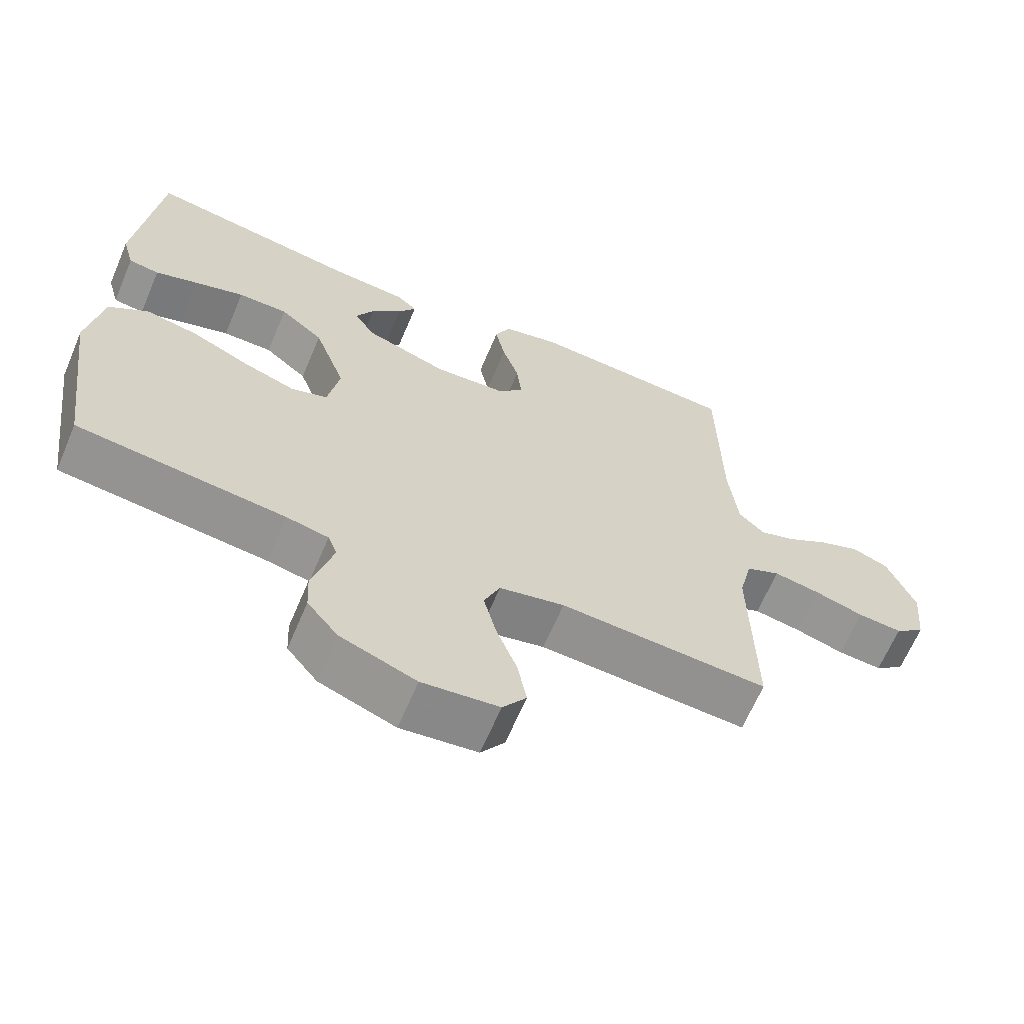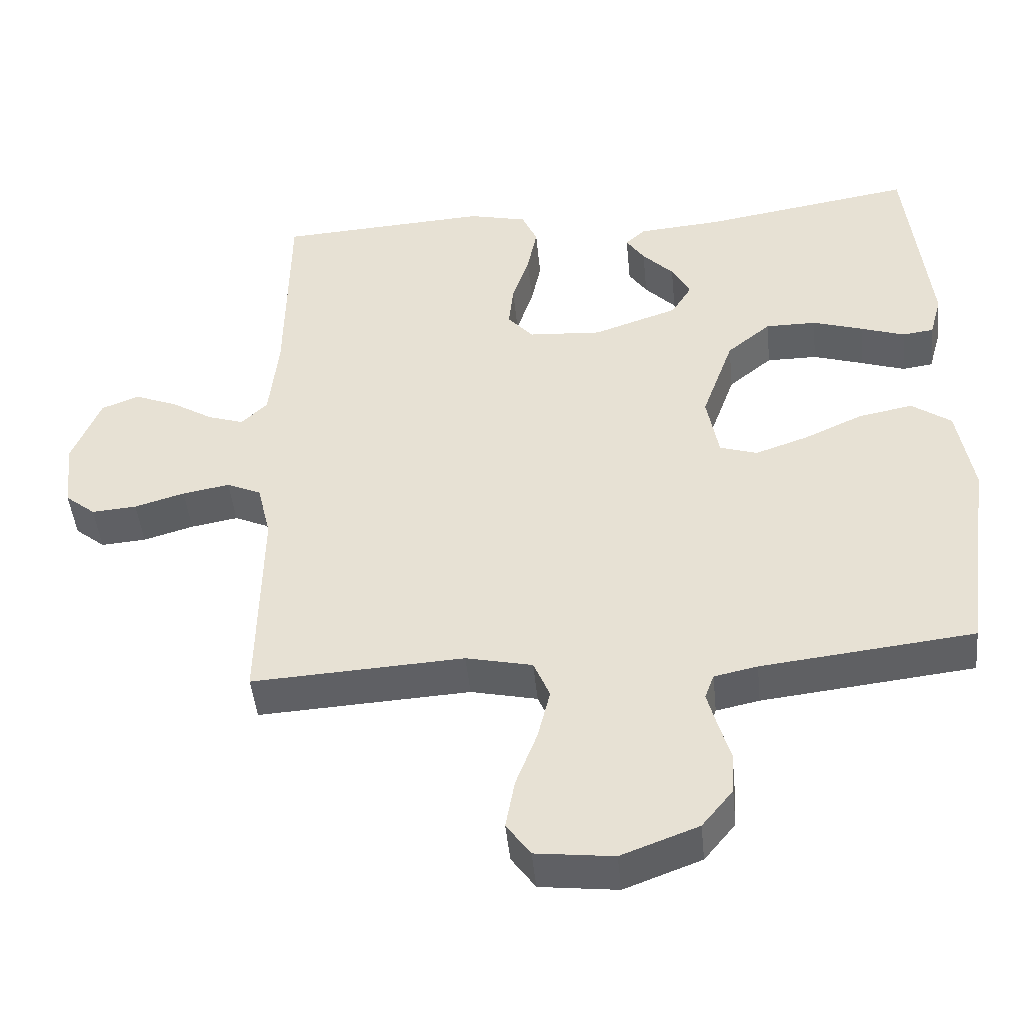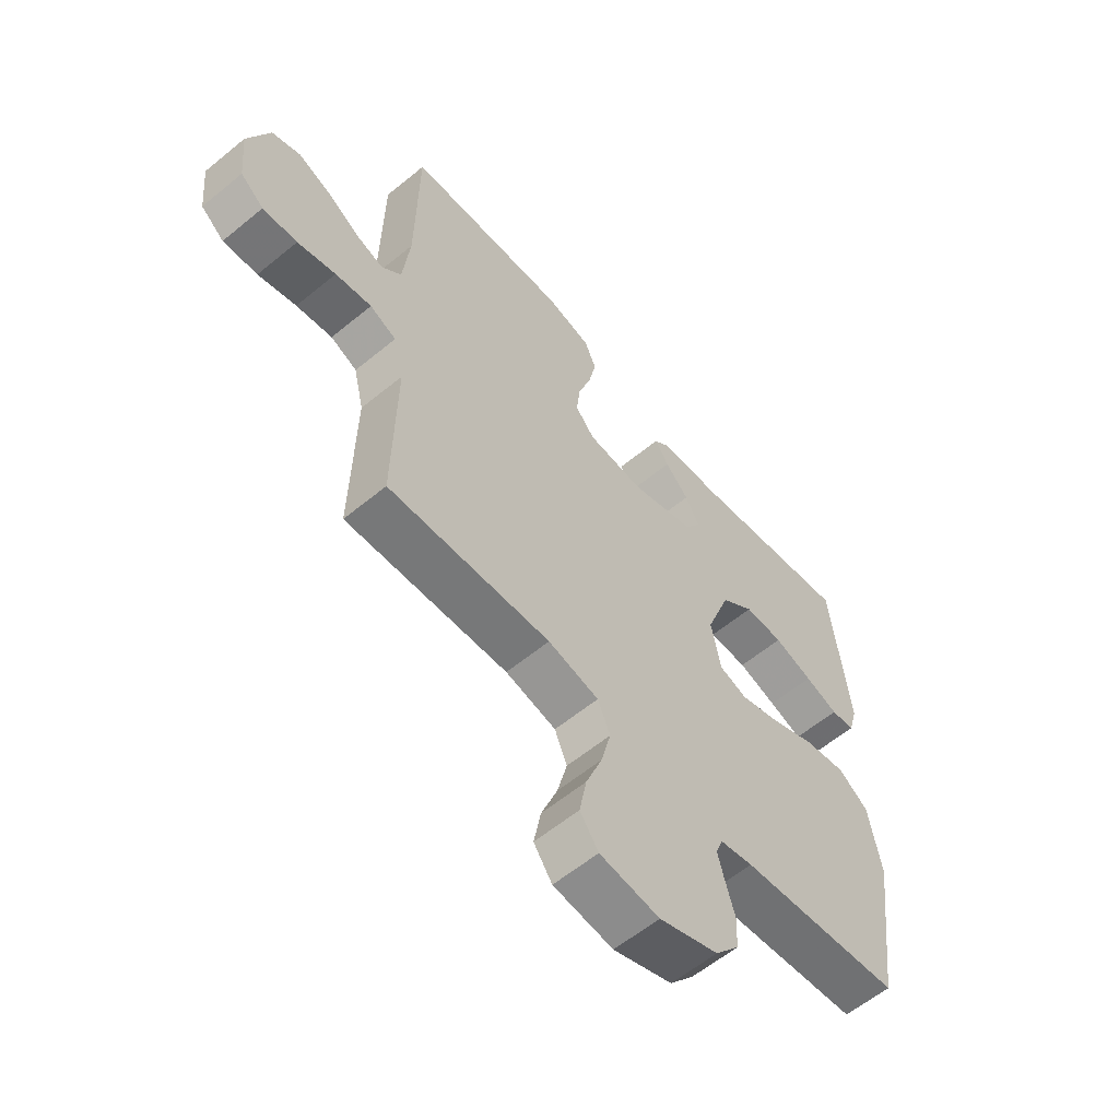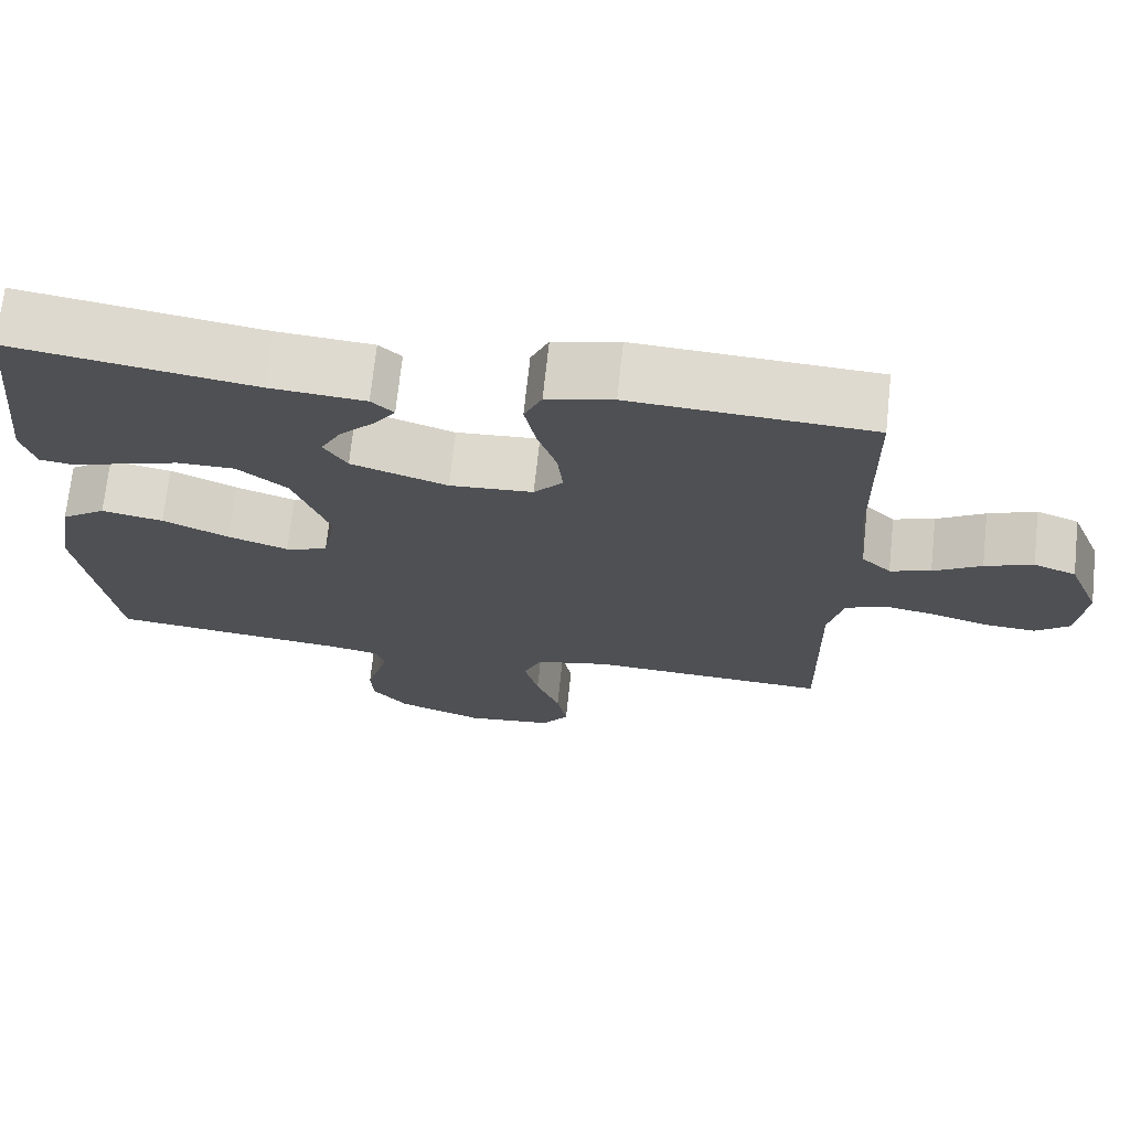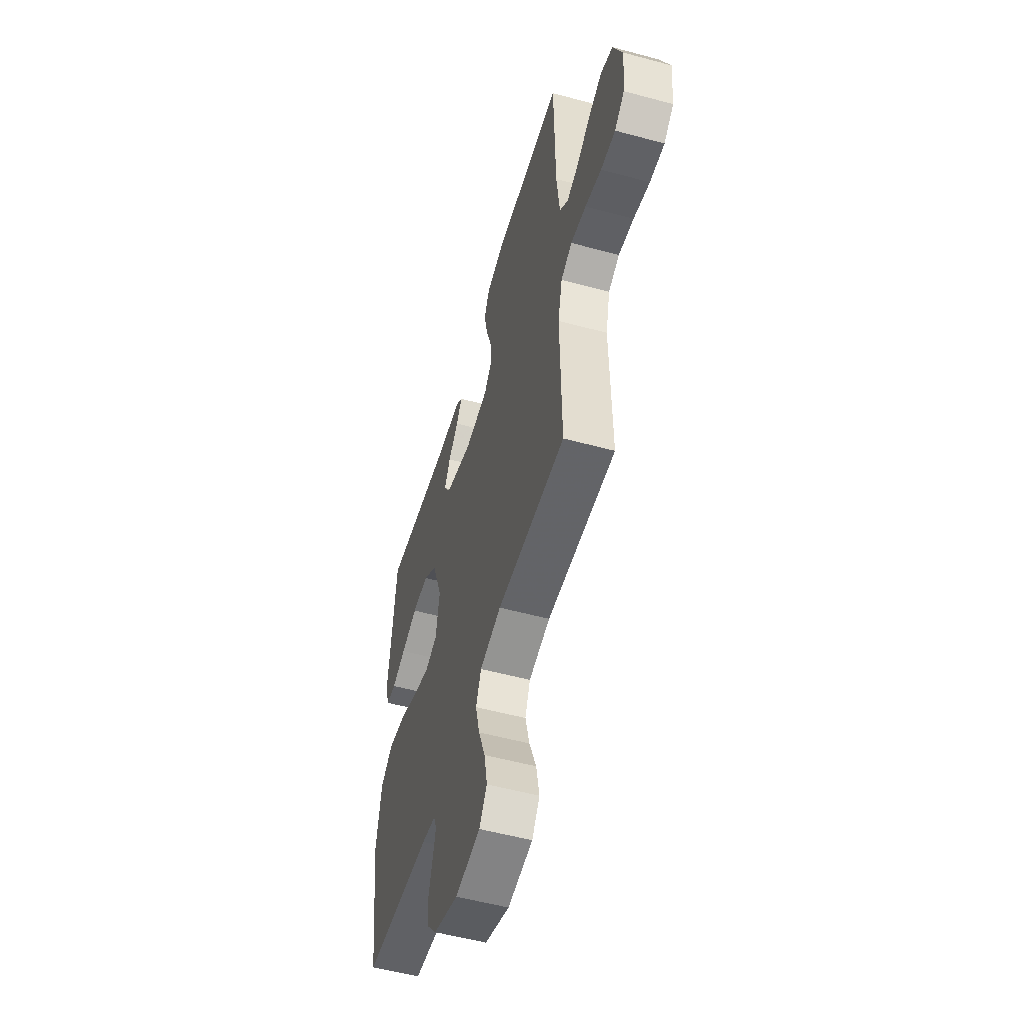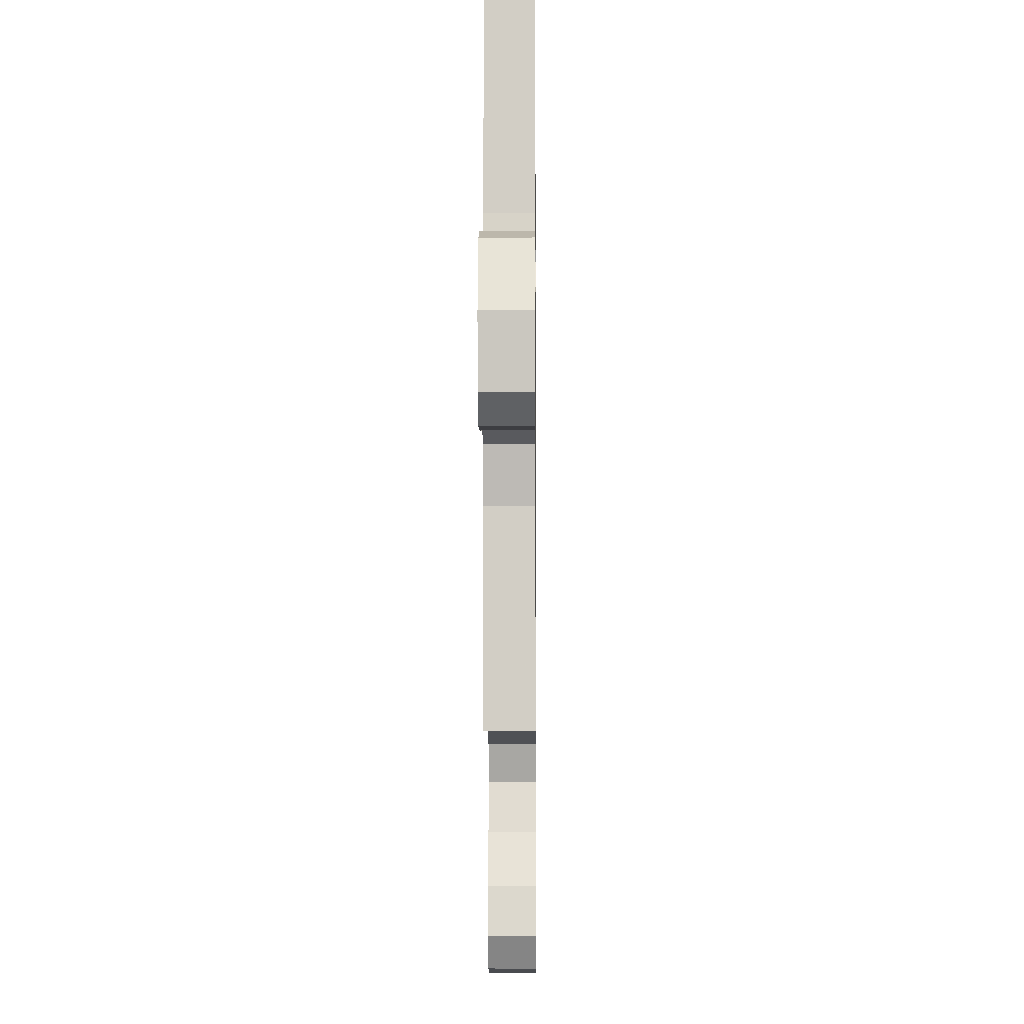
<metadata>
{"format":"obj","ext":"obj","renderer":"f3d","projection":"perspective","resolution":1024,"background":"white","views":[{"elev":-65.2,"azim":157.0,"up":"+Z"},{"elev":-46.0,"azim":5.6,"up":"+Z"},{"elev":-59.7,"azim":-49.8,"up":"+Z"},{"elev":71.0,"azim":-173.9,"up":"+Z"},{"elev":-54.5,"azim":-106.0,"up":"+Z"},{"elev":-7.2,"azim":-89.4,"up":"+Z"}]}
</metadata>
<code>
v -0.5 0.07 -0.5
v -0.495 0.07 -0.2
v -0.514 0.07 -0.119
v -0.563 0.07 -0.097
v -0.63 0.07 -0.109
v -0.701 0.07 -0.13
v -0.765 0.07 -0.135
v -0.808 0.07 -0.1
v -0.818 0.07 0
v -0.778 0.07 0.1
v -0.725 0.07 0.121
v -0.665 0.07 0.097
v -0.605 0.07 0.06
v -0.554 0.07 0.043
v -0.517 0.07 0.079
v -0.504 0.07 0.2
v -0.5 0.07 0.5
v -0.2 0.07 0.518
v -0.117 0.07 0.498
v -0.095 0.07 0.448
v -0.109 0.07 0.379
v -0.133 0.07 0.306
v -0.14 0.07 0.242
v -0.104 0.07 0.2
v 0 0.07 0.193
v 0.12 0.07 0.234
v 0.149 0.07 0.281
v 0.123 0.07 0.33
v 0.079 0.07 0.376
v 0.053 0.07 0.415
v 0.081 0.07 0.441
v 0.2 0.07 0.451
v 0.5 0.07 0.5
v 0.532 0.07 0.2
v 0.515 0.07 0.139
v 0.471 0.07 0.133
v 0.409 0.07 0.154
v 0.337 0.07 0.177
v 0.265 0.07 0.177
v 0.203 0.07 0.126
v 0.158 0.07 0
v 0.175 0.07 -0.093
v 0.228 0.07 -0.11
v 0.303 0.07 -0.084
v 0.386 0.07 -0.046
v 0.463 0.07 -0.031
v 0.519 0.07 -0.071
v 0.541 0.07 -0.2
v 0.5 0.07 -0.5
v 0.2 0.07 -0.534
v 0.139 0.07 -0.547
v 0.126 0.07 -0.582
v 0.139 0.07 -0.631
v 0.156 0.07 -0.689
v 0.153 0.07 -0.748
v 0.109 0.07 -0.802
v 0 0.07 -0.843
v -0.11 0.07 -0.83
v -0.144 0.07 -0.782
v -0.131 0.07 -0.711
v -0.101 0.07 -0.632
v -0.083 0.07 -0.559
v -0.106 0.07 -0.504
v -0.2 0.07 -0.483
v -0.5 0 -0.5
v -0.495 0 -0.2
v -0.514 0 -0.119
v -0.563 0 -0.097
v -0.63 0 -0.109
v -0.701 0 -0.13
v -0.765 0 -0.135
v -0.808 0 -0.1
v -0.818 0 0
v -0.778 0 0.1
v -0.725 0 0.121
v -0.665 0 0.097
v -0.605 0 0.06
v -0.554 0 0.043
v -0.517 0 0.079
v -0.504 0 0.2
v -0.5 0 0.5
v -0.2 0 0.518
v -0.117 0 0.498
v -0.095 0 0.448
v -0.109 0 0.379
v -0.133 0 0.306
v -0.14 0 0.242
v -0.104 0 0.2
v 0 0 0.193
v 0.12 0 0.234
v 0.149 0 0.281
v 0.123 0 0.33
v 0.079 0 0.376
v 0.053 0 0.415
v 0.081 0 0.441
v 0.2 0 0.451
v 0.5 0 0.5
v 0.532 0 0.2
v 0.515 0 0.139
v 0.471 0 0.133
v 0.409 0 0.154
v 0.337 0 0.177
v 0.265 0 0.177
v 0.203 0 0.126
v 0.158 0 0
v 0.175 0 -0.093
v 0.228 0 -0.11
v 0.303 0 -0.084
v 0.386 0 -0.046
v 0.463 0 -0.031
v 0.519 0 -0.071
v 0.541 0 -0.2
v 0.5 0 -0.5
v 0.2 0 -0.534
v 0.139 0 -0.547
v 0.126 0 -0.582
v 0.139 0 -0.631
v 0.156 0 -0.689
v 0.153 0 -0.748
v 0.109 0 -0.802
v 0 0 -0.843
v -0.11 0 -0.83
v -0.144 0 -0.782
v -0.131 0 -0.711
v -0.101 0 -0.632
v -0.083 0 -0.559
v -0.106 0 -0.504
v -0.2 0 -0.483
f 59 60 61
f 58 59 61
f 57 58 61
f 56 57 61
f 55 56 61
f 54 55 61
f 53 54 61
f 52 53 61 62
f 51 52 62 63
f 48 49 50
f 47 48 50
f 46 47 50
f 45 46 50
f 44 45 50
f 51 63 64
f 50 51 64
f 44 50 64
f 43 44 64
f 35 36 37
f 34 35 37
f 33 34 37
f 32 33 37
f 32 37 38
f 31 32 38
f 30 31 38
f 29 30 38
f 28 29 38
f 27 28 38 39
f 20 21 22
f 19 20 22
f 18 19 22
f 17 18 22
f 16 17 22
f 15 16 22 23
f 14 15 23 24
f 11 12 13
f 10 11 13
f 9 10 13
f 8 9 13
f 7 8 13
f 6 7 13
f 5 6 13
f 4 5 13 14
f 14 24 25
f 4 14 25
f 3 4 25
f 64 1 2
f 43 64 2
f 42 43 2
f 26 27 39 40
f 26 40 41
f 25 26 41
f 25 41 42
f 3 25 42
f 2 3 42
f 125 124 123
f 125 123 122
f 125 122 121
f 125 121 120
f 125 120 119
f 125 119 118
f 125 118 117
f 126 125 117 116
f 127 126 116 115
f 114 113 112
f 114 112 111
f 114 111 110
f 114 110 109
f 114 109 108
f 128 127 115
f 128 115 114
f 128 114 108
f 128 108 107
f 101 100 99
f 101 99 98
f 101 98 97
f 101 97 96
f 102 101 96
f 102 96 95
f 102 95 94
f 102 94 93
f 102 93 92
f 103 102 92 91
f 86 85 84
f 86 84 83
f 86 83 82
f 86 82 81
f 86 81 80
f 87 86 80 79
f 88 87 79 78
f 77 76 75
f 77 75 74
f 77 74 73
f 77 73 72
f 77 72 71
f 77 71 70
f 77 70 69
f 78 77 69 68
f 89 88 78
f 89 78 68
f 89 68 67
f 66 65 128
f 66 128 107
f 66 107 106
f 104 103 91 90
f 105 104 90
f 105 90 89
f 106 105 89
f 106 89 67
f 106 67 66
f 1 65 66 2
f 2 66 67 3
f 3 67 68 4
f 4 68 69 5
f 5 69 70 6
f 6 70 71 7
f 7 71 72 8
f 8 72 73 9
f 9 73 74 10
f 10 74 75 11
f 11 75 76 12
f 12 76 77 13
f 13 77 78 14
f 14 78 79 15
f 15 79 80 16
f 16 80 81 17
f 17 81 82 18
f 18 82 83 19
f 19 83 84 20
f 20 84 85 21
f 21 85 86 22
f 22 86 87 23
f 23 87 88 24
f 24 88 89 25
f 25 89 90 26
f 26 90 91 27
f 27 91 92 28
f 28 92 93 29
f 29 93 94 30
f 30 94 95 31
f 31 95 96 32
f 32 96 97 33
f 33 97 98 34
f 34 98 99 35
f 35 99 100 36
f 36 100 101 37
f 37 101 102 38
f 38 102 103 39
f 39 103 104 40
f 40 104 105 41
f 41 105 106 42
f 42 106 107 43
f 43 107 108 44
f 44 108 109 45
f 45 109 110 46
f 46 110 111 47
f 47 111 112 48
f 48 112 113 49
f 49 113 114 50
f 50 114 115 51
f 51 115 116 52
f 52 116 117 53
f 53 117 118 54
f 54 118 119 55
f 55 119 120 56
f 56 120 121 57
f 57 121 122 58
f 58 122 123 59
f 59 123 124 60
f 60 124 125 61
f 61 125 126 62
f 62 126 127 63
f 63 127 128 64
f 64 128 65 1

</code>
